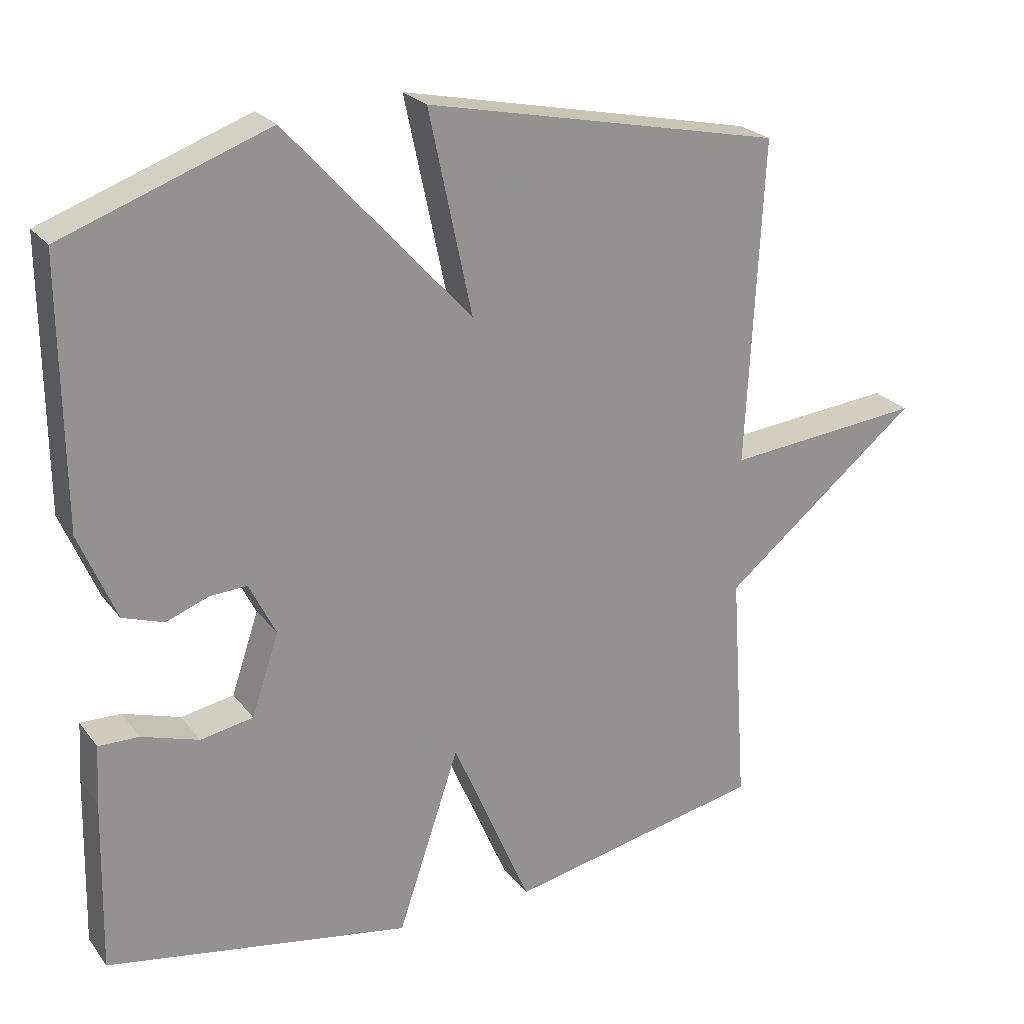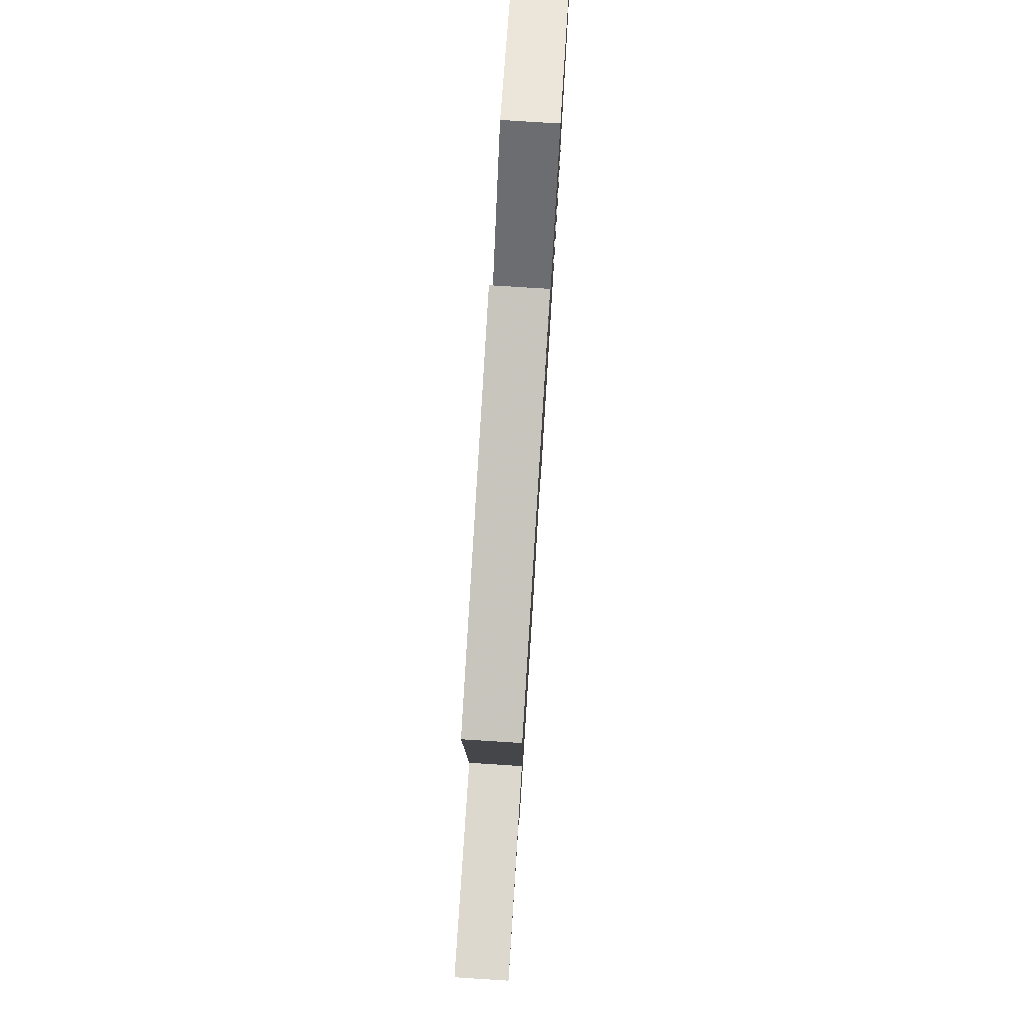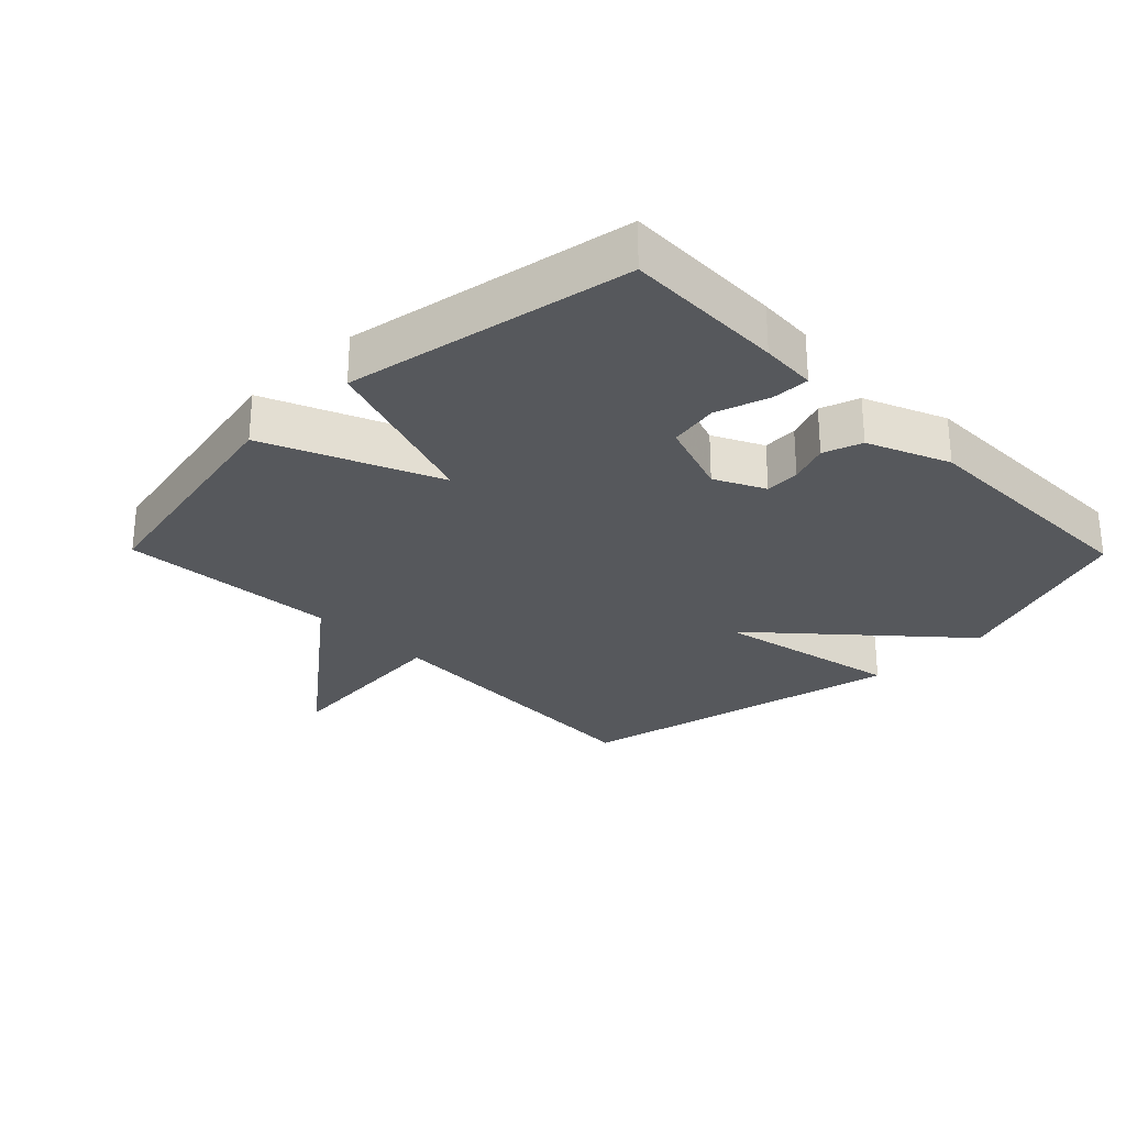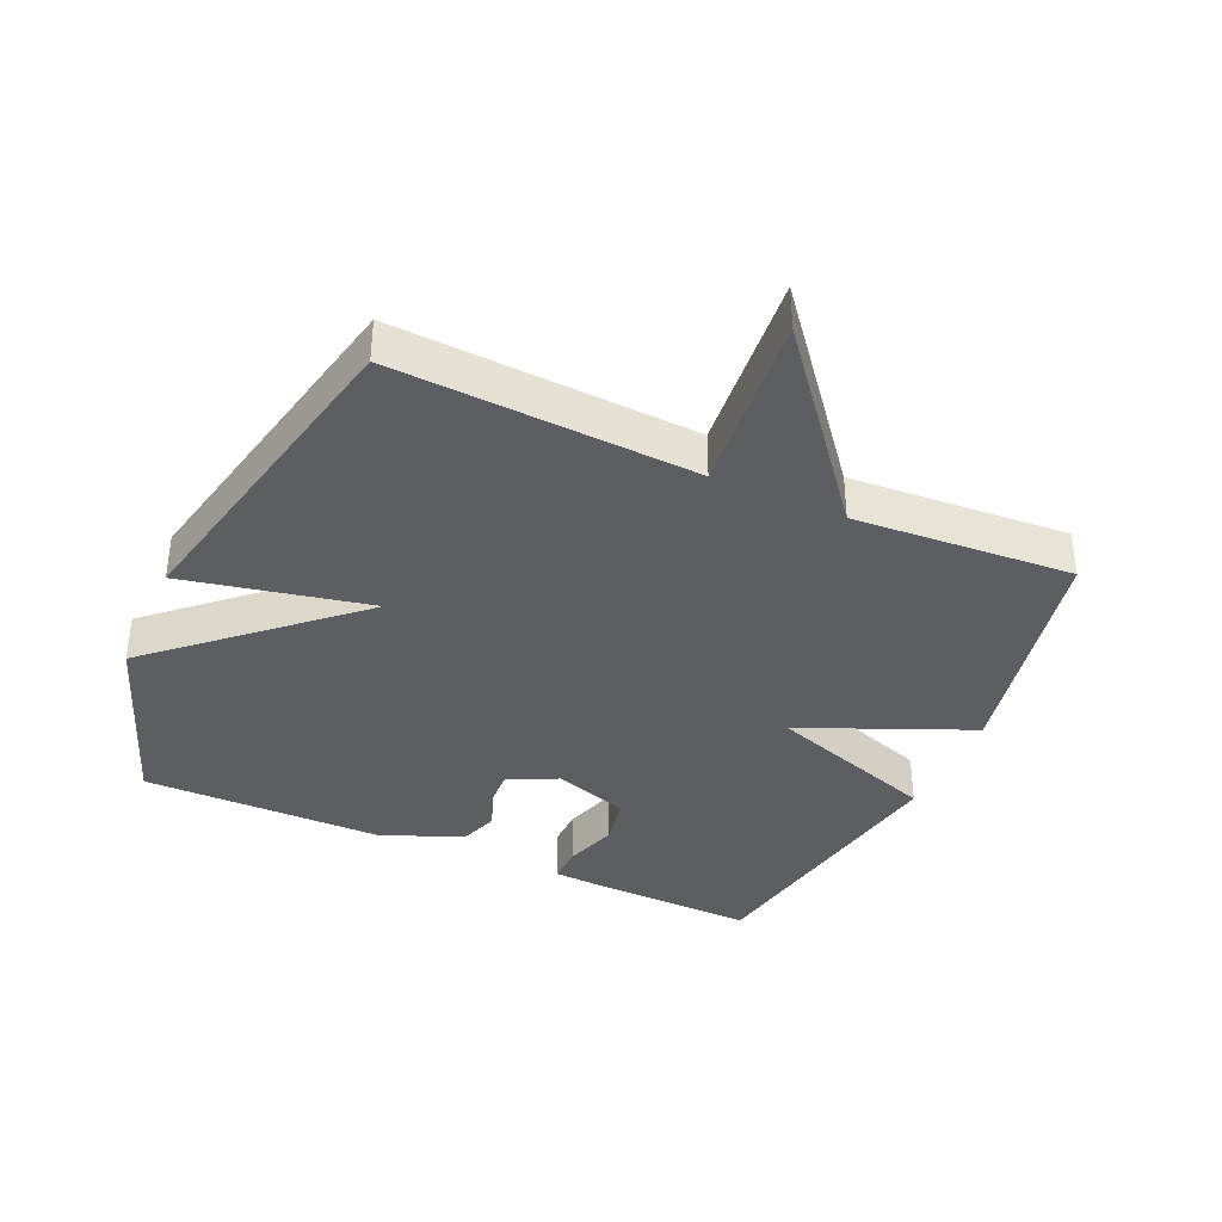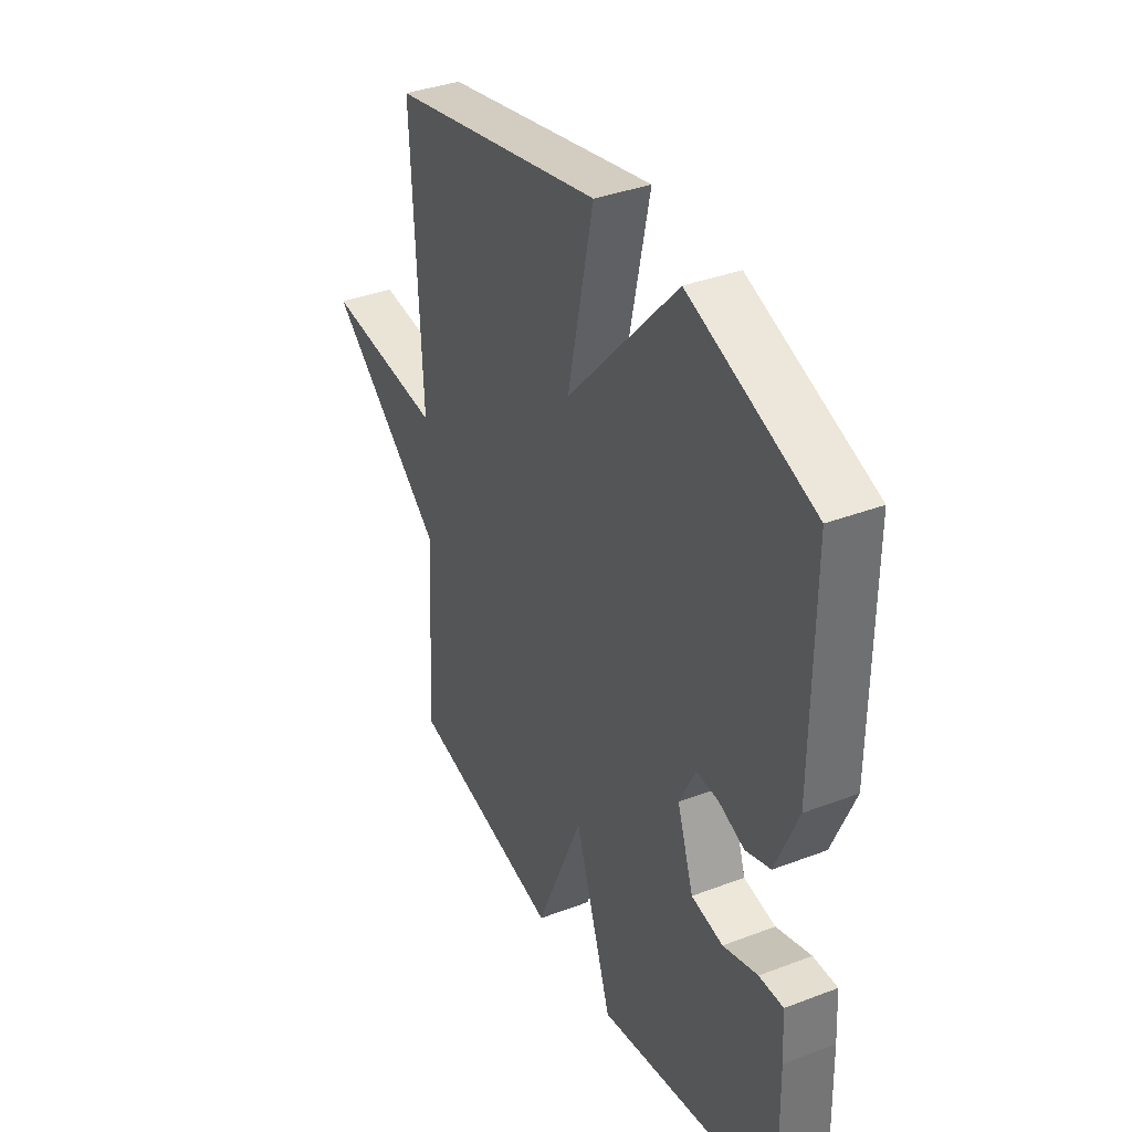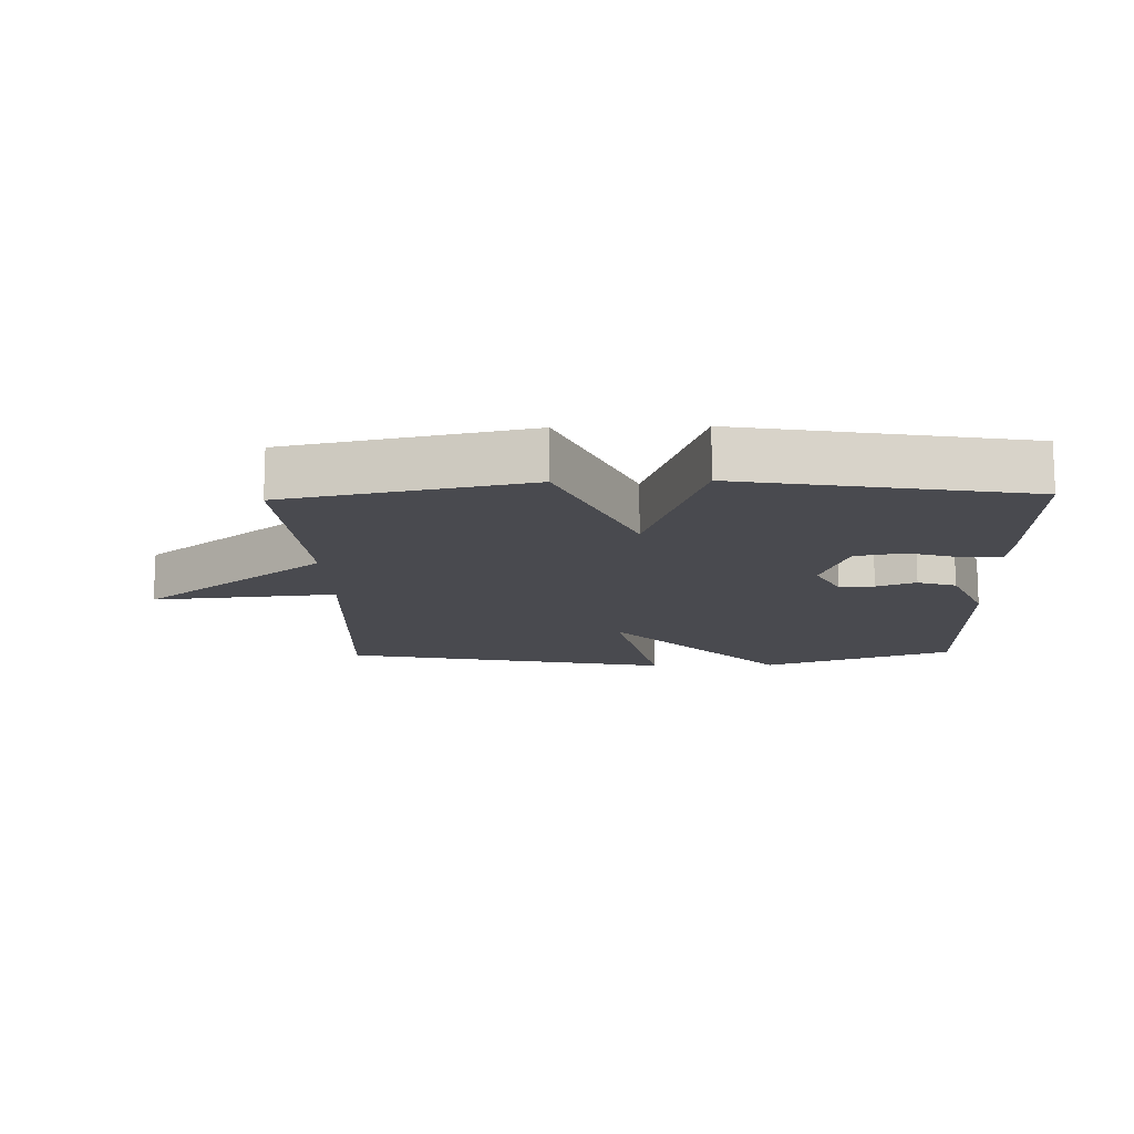
<metadata>
{"format":"obj","ext":"obj","renderer":"f3d","projection":"perspective","resolution":1024,"background":"white","views":[{"elev":23.9,"azim":-27.9,"up":"+Z"},{"elev":78.0,"azim":93.6,"up":"+Z"},{"elev":-27.7,"azim":-135.6,"up":"+Y"},{"elev":-37.5,"azim":65.7,"up":"+Y"},{"elev":36.8,"azim":-116.2,"up":"+Z"},{"elev":-13.6,"azim":-178.4,"up":"+Y"}]}
</metadata>
<code>
v 0.5 0.07 -0.5
v 0.134 0.07 -0.576
v 0.022 0.07 -0.314
v -0.066 0.07 -0.576
v -0.5 0.07 -0.5
v -0.494 0.07 -0.255
v -0.489 0.07 -0.17
v -0.432 0.07 -0.171
v -0.35 0.07 -0.197
v -0.275 0.07 -0.183
v -0.236 0.07 -0.067
v -0.274 0.07 0.009
v -0.327 0.07 0.006
v -0.387 0.07 -0.017
v -0.446 0.07 0.003
v -0.498 0.07 0.127
v -0.5 0.07 0.5
v -0.208 0.07 0.607
v 0.053 0.07 0.32
v -0.008 0.07 0.607
v 0.5 0.07 0.5
v 0.477 0.07 0.037
v 0.758 0.07 0.064
v 0.477 0.07 -0.163
v 0.5 0 -0.5
v 0.134 0 -0.576
v 0.022 0 -0.314
v -0.066 0 -0.576
v -0.5 0 -0.5
v -0.494 0 -0.255
v -0.489 0 -0.17
v -0.432 0 -0.171
v -0.35 0 -0.197
v -0.275 0 -0.183
v -0.236 0 -0.067
v -0.274 0 0.009
v -0.327 0 0.006
v -0.387 0 -0.017
v -0.446 0 0.003
v -0.498 0 0.127
v -0.5 0 0.5
v -0.208 0 0.607
v 0.053 0 0.32
v -0.008 0 0.607
v 0.5 0 0.5
v 0.477 0 0.037
v 0.758 0 0.064
v 0.477 0 -0.163
f 22 23 24
f 19 20 21 22
f 19 22 24
f 17 18 19
f 16 17 19
f 15 16 19
f 14 15 19
f 13 14 19
f 12 13 19
f 19 24 1
f 12 19 1
f 11 12 1
f 7 8 9
f 6 7 9
f 5 6 9
f 4 5 9
f 3 4 9 10
f 1 2 3
f 1 3 10 11
f 48 47 46
f 46 45 44 43
f 48 46 43
f 43 42 41
f 43 41 40
f 43 40 39
f 43 39 38
f 43 38 37
f 43 37 36
f 25 48 43
f 25 43 36
f 25 36 35
f 33 32 31
f 33 31 30
f 33 30 29
f 33 29 28
f 34 33 28 27
f 27 26 25
f 35 34 27 25
f 1 25 26 2
f 2 26 27 3
f 3 27 28 4
f 4 28 29 5
f 5 29 30 6
f 6 30 31 7
f 7 31 32 8
f 8 32 33 9
f 9 33 34 10
f 10 34 35 11
f 11 35 36 12
f 12 36 37 13
f 13 37 38 14
f 14 38 39 15
f 15 39 40 16
f 16 40 41 17
f 17 41 42 18
f 18 42 43 19
f 19 43 44 20
f 20 44 45 21
f 21 45 46 22
f 22 46 47 23
f 23 47 48 24
f 24 48 25 1

</code>
